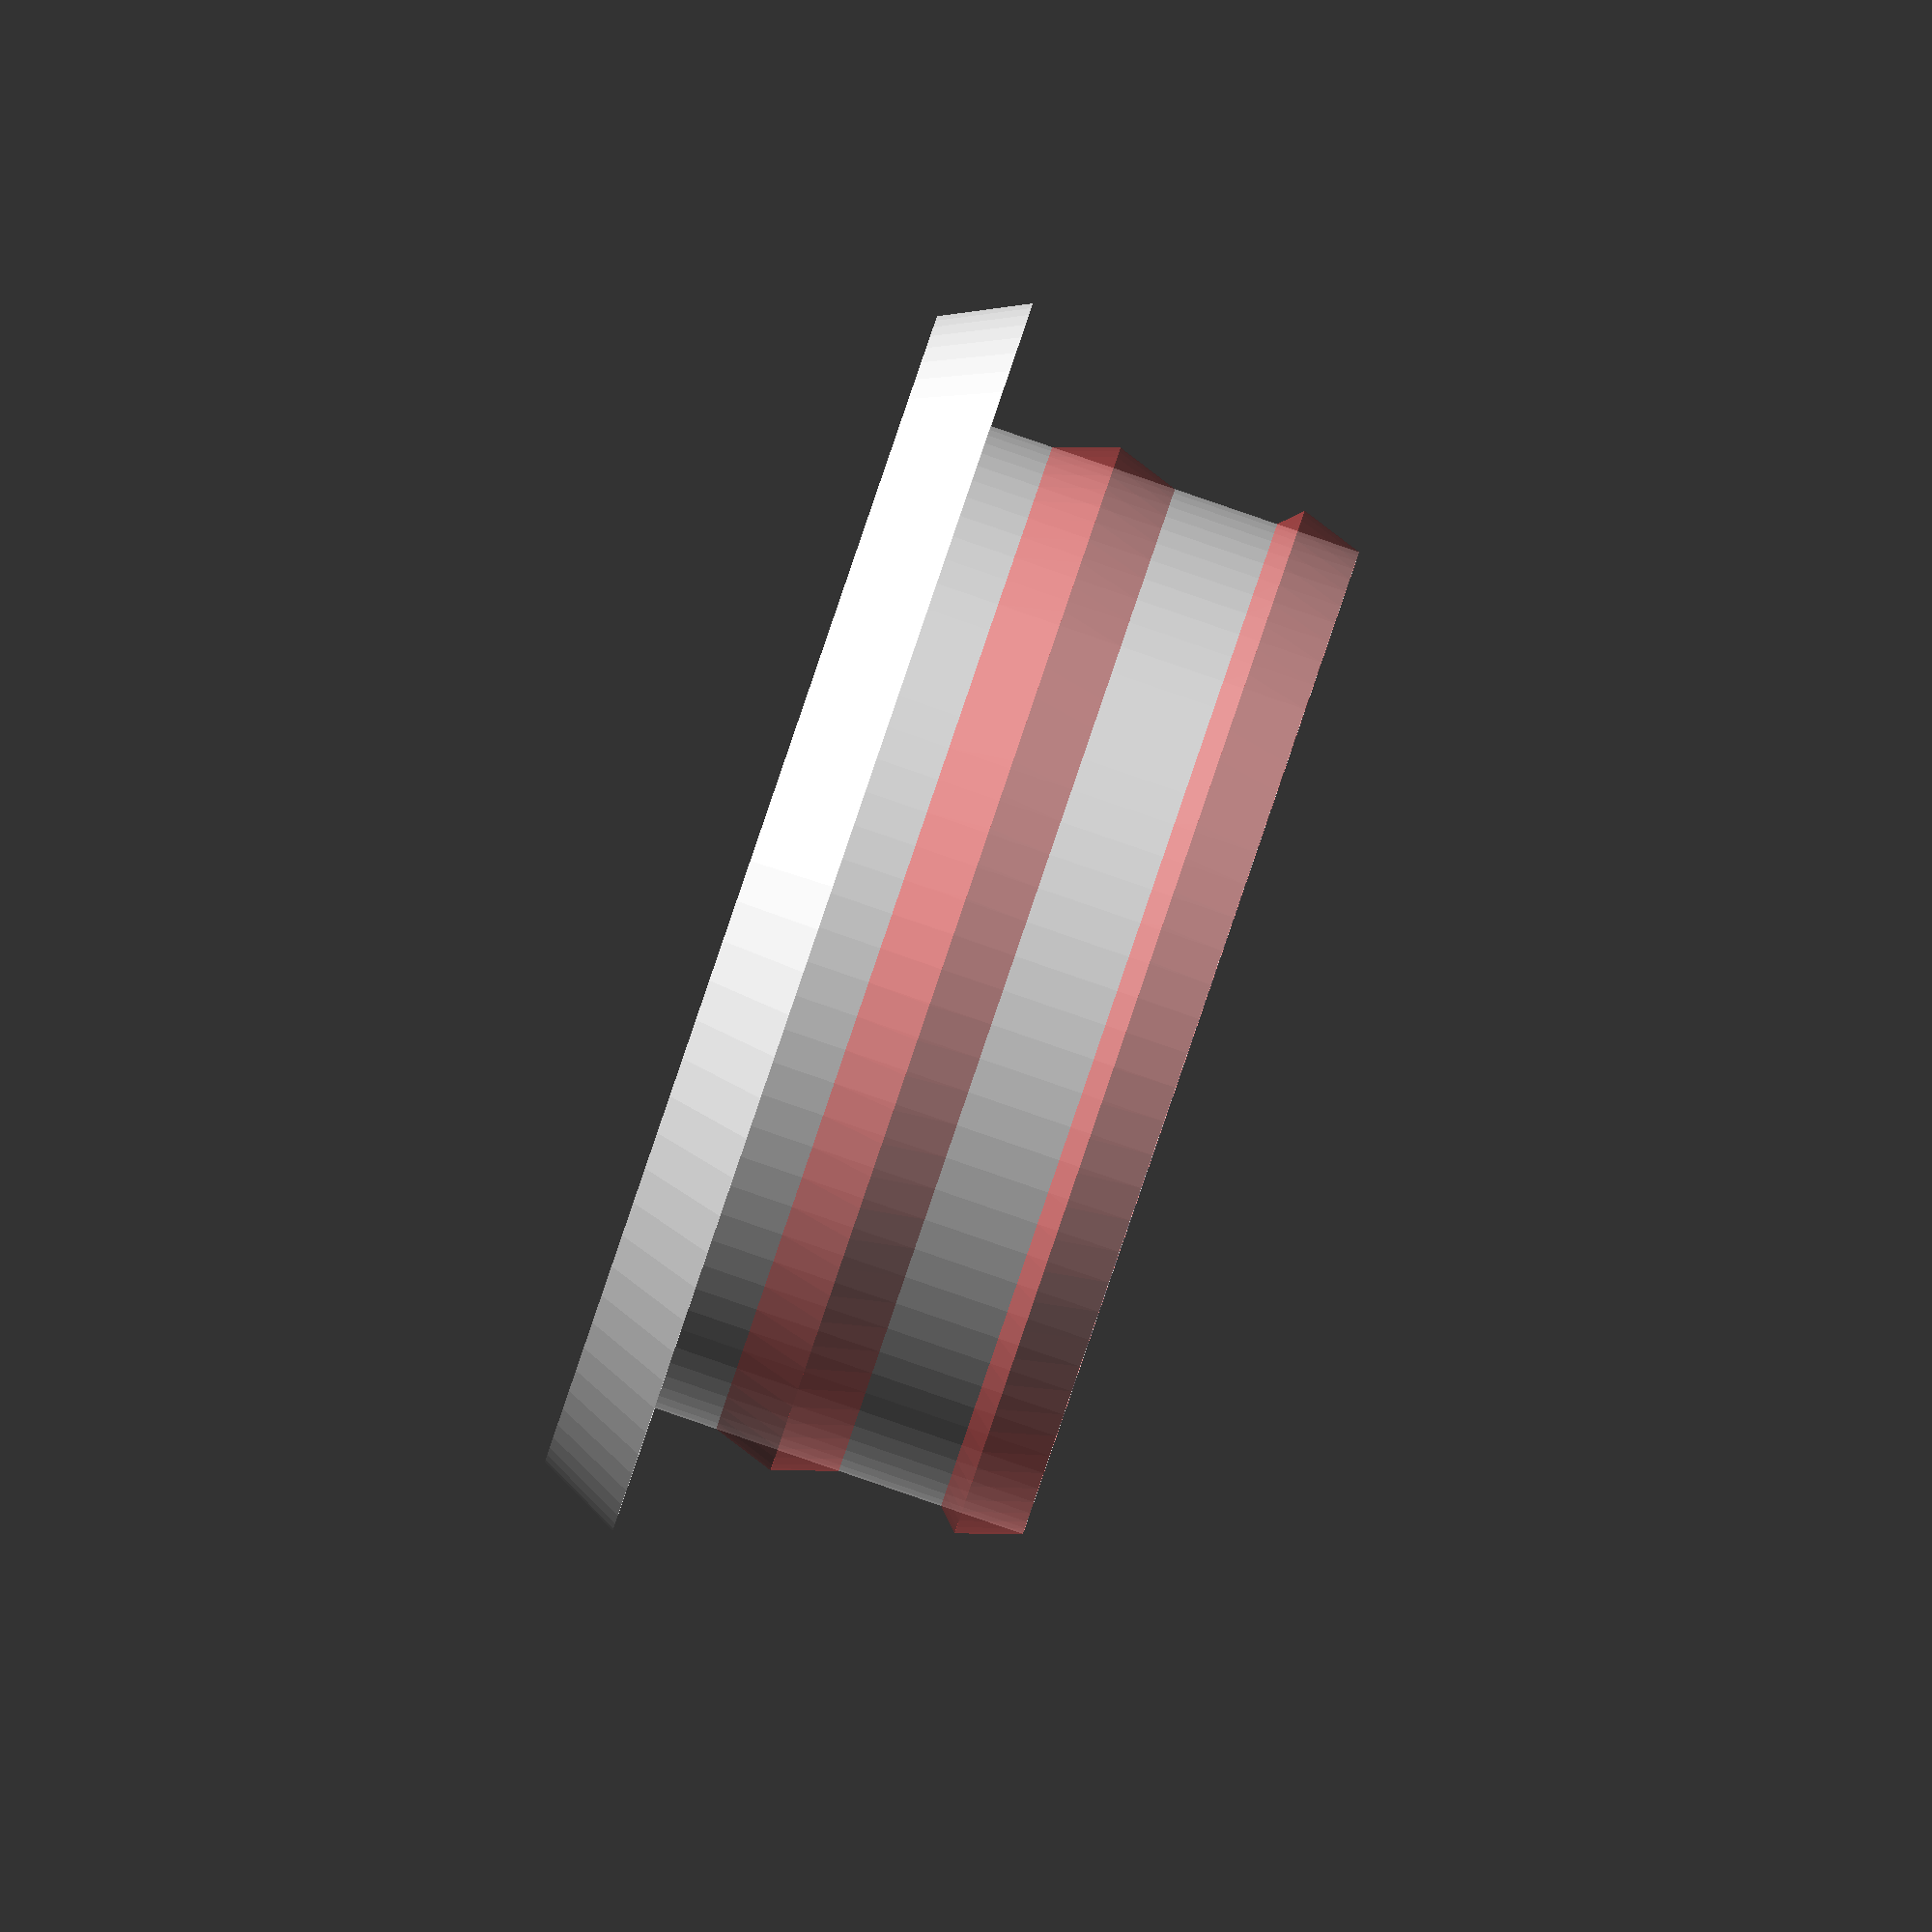
<openscad>
// Screw dust/water proof cover for scooter
//
// This work is licensed under a Creative Commons
// Attribution-NonCommercial-ShareAlike 4.0 International (CC BY-NC-SA 4.0)
// Visit: http://creativecommons.org/licenses/by-nc-sa/4.0/
//
// Clarence Lee
// clarence@nehs.tw

// Note: Test on PTE material


$fn = 360/4;

Cap_radius = 12.0;
Cap_radius_lips = 0.5;

Cap_Cover_radius = 15.0;
Cap_height = 11.0;

Cap_radius_wider = Cap_radius + Cap_radius_lips;

module lips(z_off, r_a, r_b, height_l)
{
	difference()
	{		
		translate([0,0,z_off]){
			# cylinder(r1=r_a, r2=r_b,h=height_l);}
		translate([0,0,z_off]) {
			# cylinder(r=min(r_a,r_b) ,h=height_l); }

	}
}

union()
{
	cylinder(r1=Cap_Cover_radius-1,r2=Cap_Cover_radius, h=2);

	difference()
	{
		
		translate([0,0,2])
			cylinder(r=Cap_radius,h=Cap_height-2);
		translate([0,0,2])
			cylinder(r=Cap_radius-2.2,h=Cap_height-2);	
	}


	lips(3.5, Cap_radius, Cap_radius_wider, 1.5);
	translate([0,0,10]) mirror([0,0,1]) lips(3.5, Cap_radius, Cap_radius_wider, 1.5);
	lips(Cap_height-2, Cap_radius, Cap_radius_wider, 0.5);
	lips(Cap_height-1.5, Cap_radius_wider, Cap_radius, 1.5);

}
</openscad>
<views>
elev=270.1 azim=48.7 roll=288.9 proj=o view=solid
</views>
